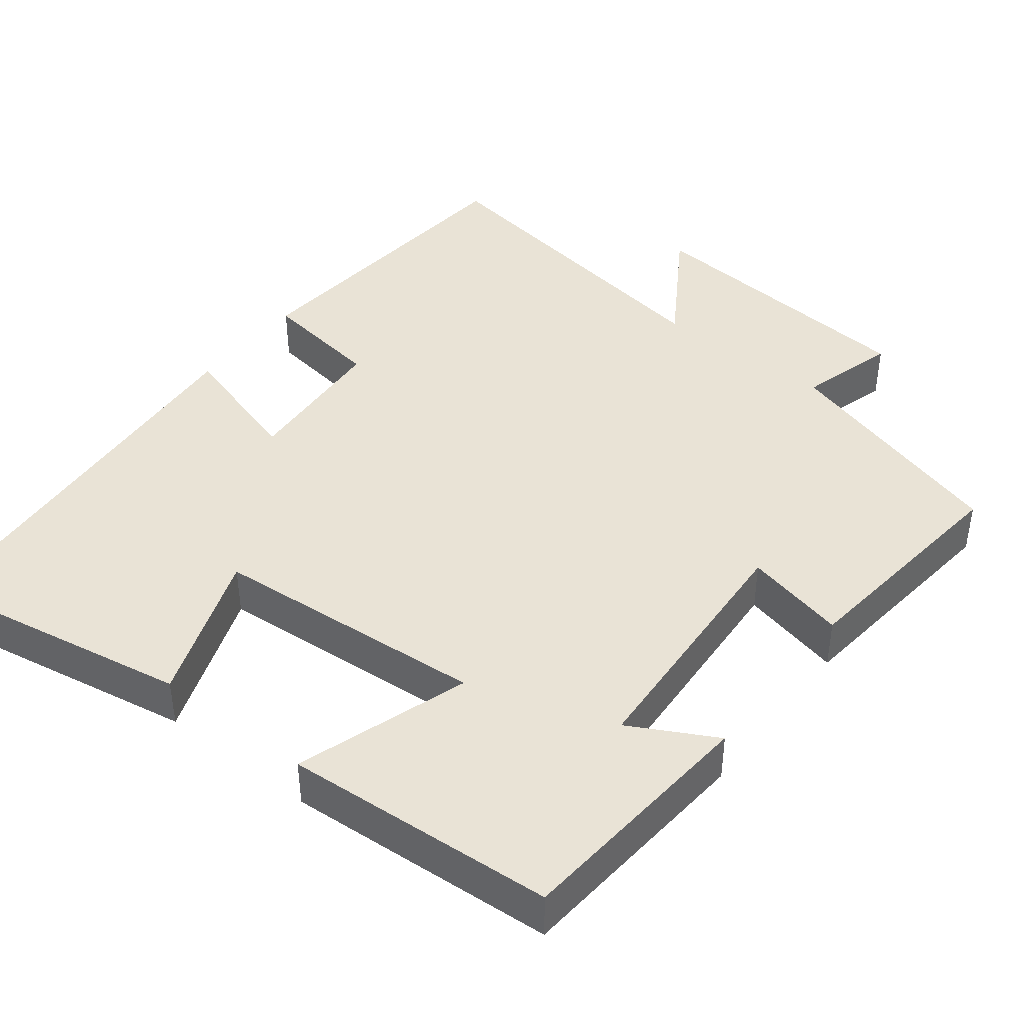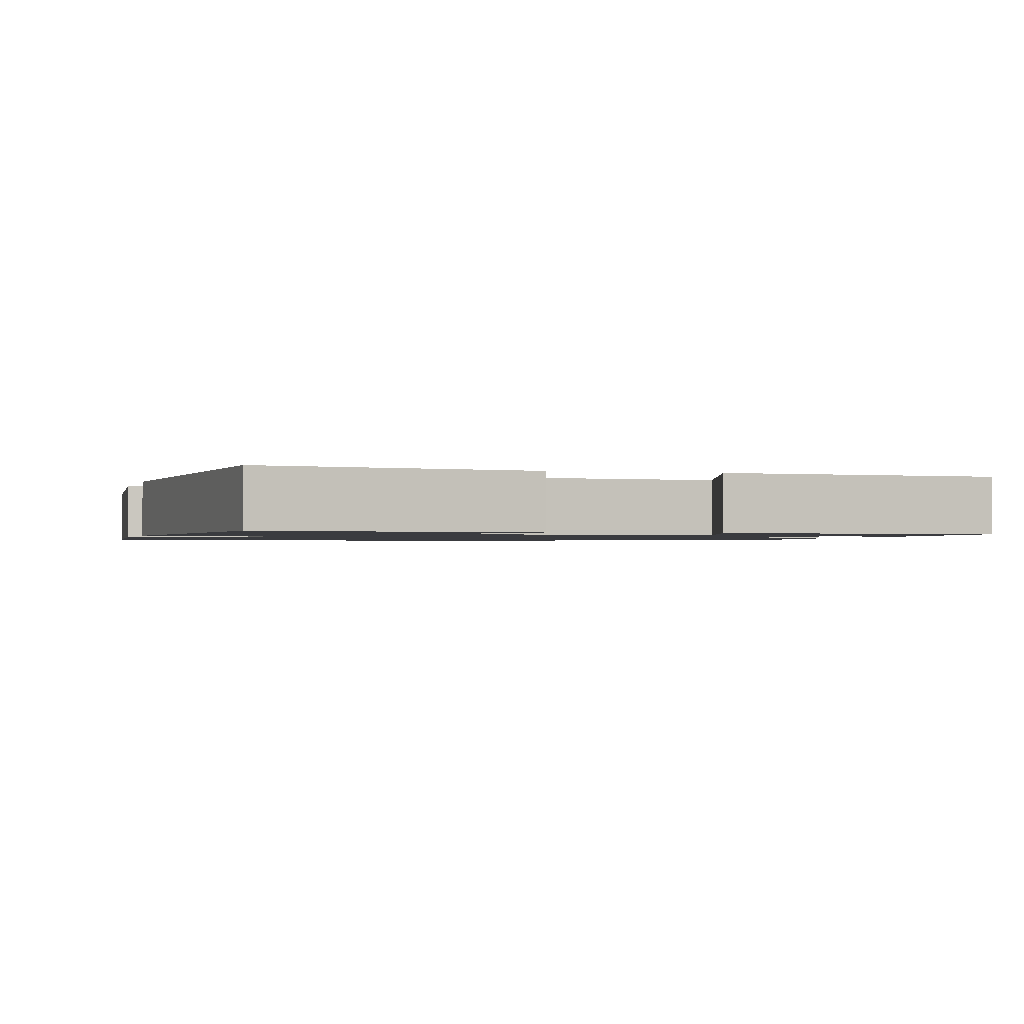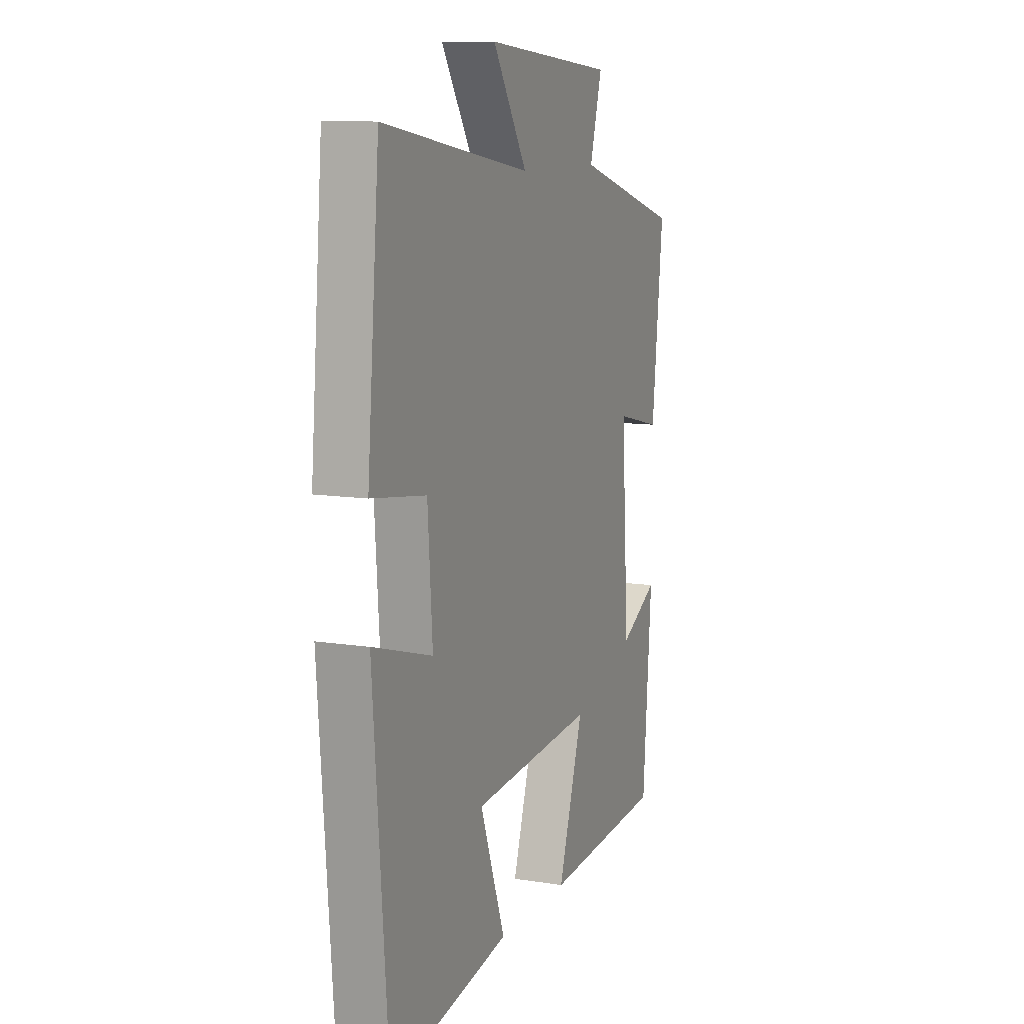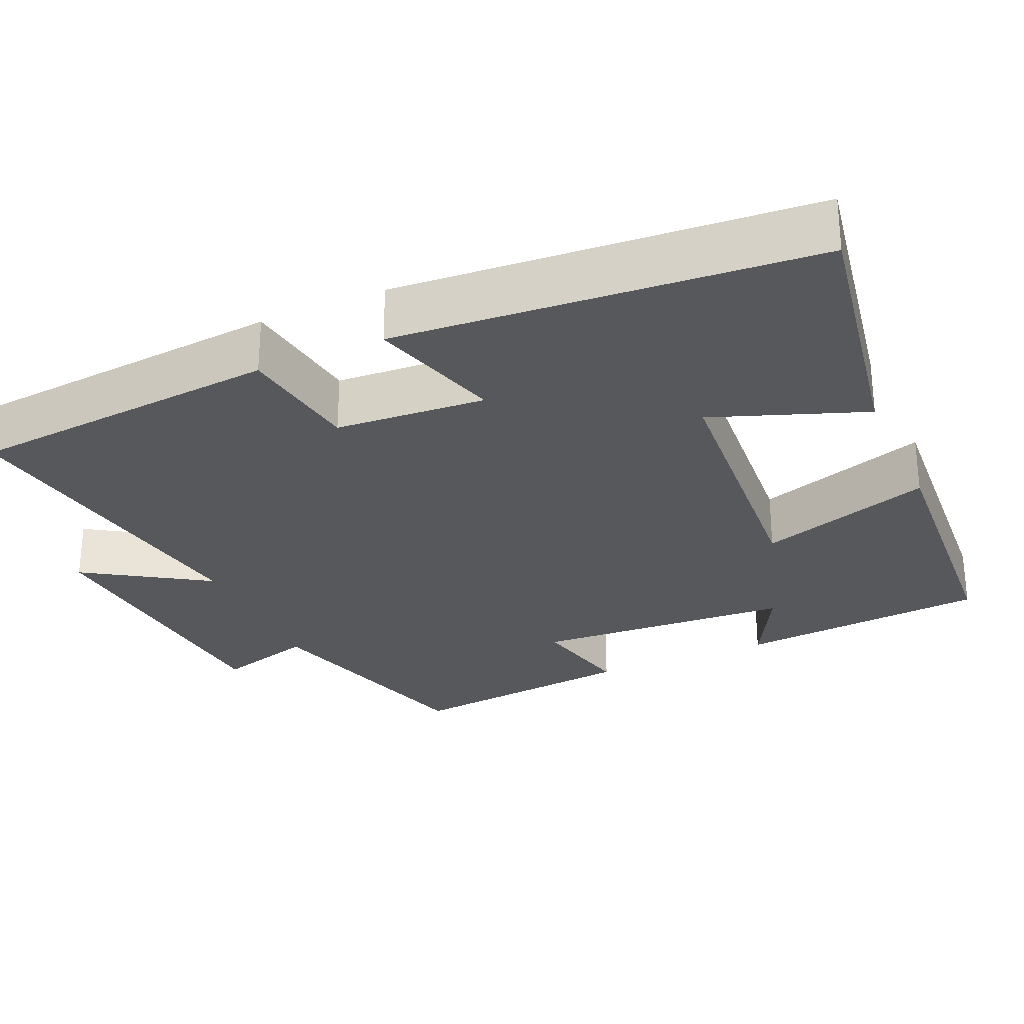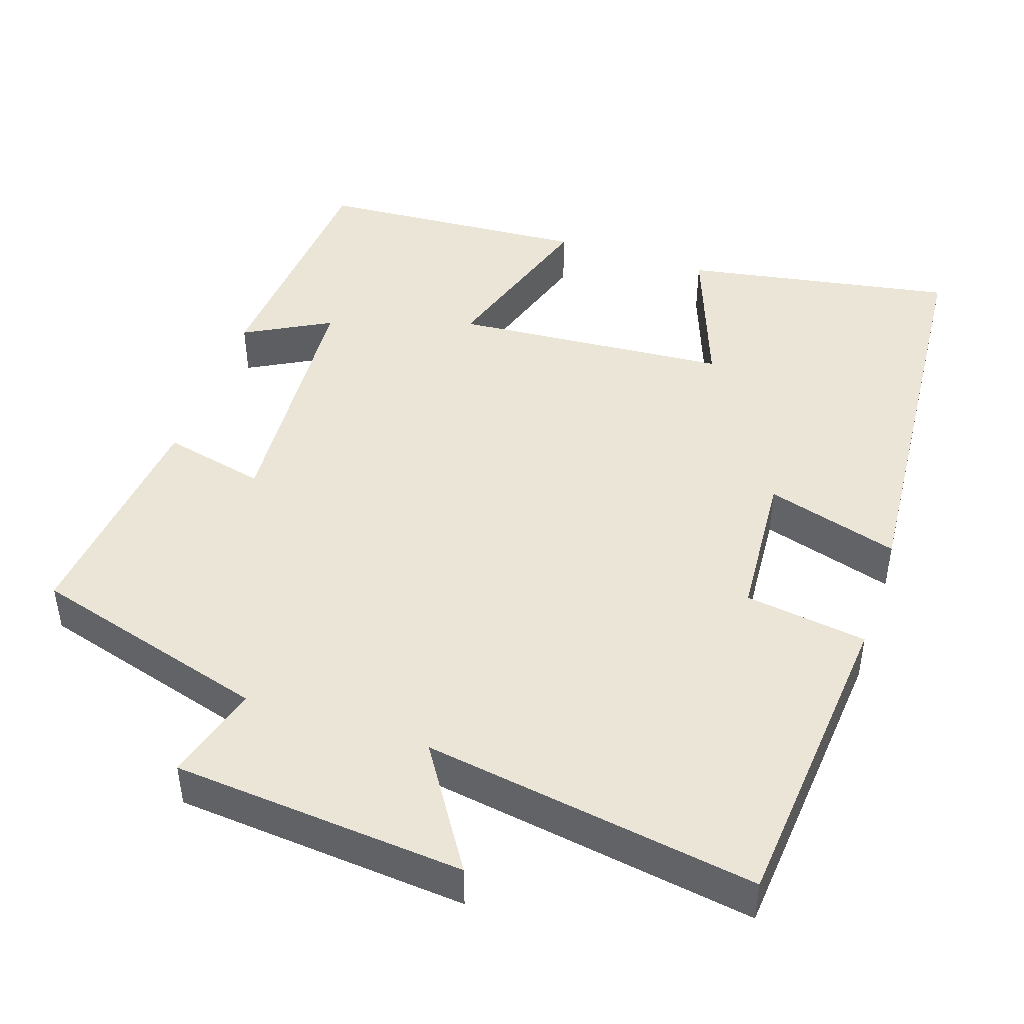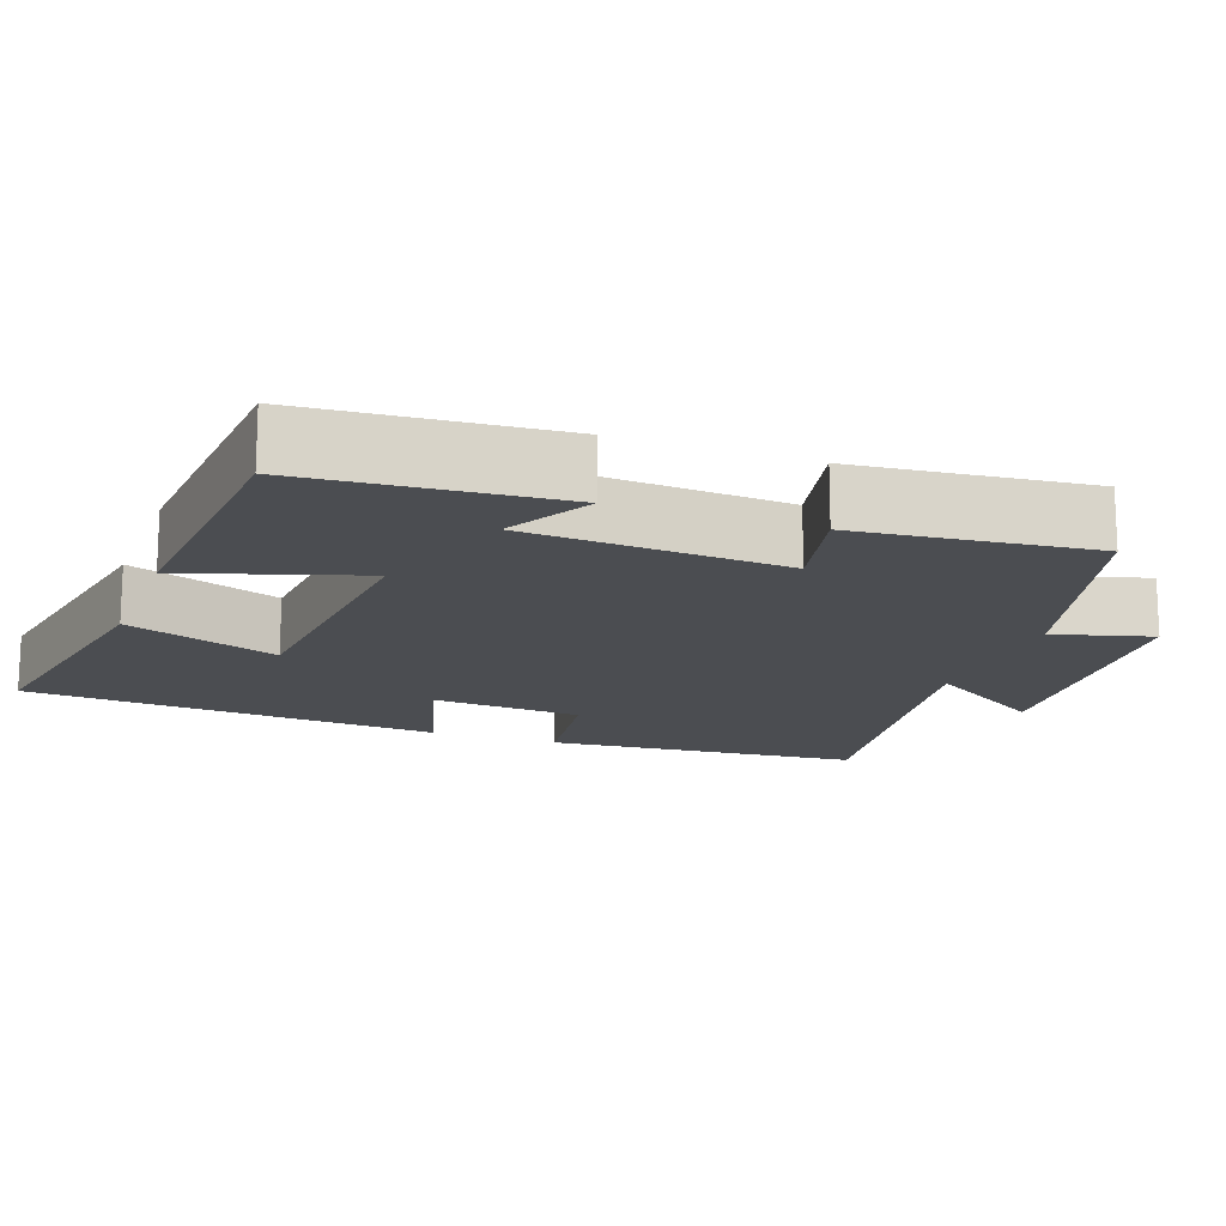
<metadata>
{"format":"obj","ext":"obj","renderer":"f3d","projection":"perspective","resolution":1024,"background":"white","views":[{"elev":42.3,"azim":-142.0,"up":"+Y"},{"elev":-1.2,"azim":164.0,"up":"+Y"},{"elev":10.5,"azim":111.9,"up":"+Z"},{"elev":-28.2,"azim":114.0,"up":"+Y"},{"elev":45.6,"azim":18.5,"up":"+Y"},{"elev":-15.6,"azim":-110.2,"up":"+Y"}]}
</metadata>
<code>
v 0.457 0.07 -0.563
v 0.101 0.07 -0.5
v 0.175 0.07 -0.299
v -0.189 0.07 -0.271
v -0.115 0.07 -0.5
v -0.474 0.07 -0.476
v -0.5 0.07 -0.146
v -0.387 0.07 -0.207
v -0.365 0.07 0.133
v -0.5 0.07 0.102
v -0.533 0.07 0.41
v -0.22 0.07 0.5
v -0.256 0.07 0.628
v 0.128 0.07 0.66
v 0.026 0.07 0.5
v 0.464 0.07 0.569
v 0.5 0.07 0.155
v 0.339 0.07 0.132
v 0.325 0.07 -0.066
v 0.5 0.07 -0.015
v 0.457 0 -0.563
v 0.101 0 -0.5
v 0.175 0 -0.299
v -0.189 0 -0.271
v -0.115 0 -0.5
v -0.474 0 -0.476
v -0.5 0 -0.146
v -0.387 0 -0.207
v -0.365 0 0.133
v -0.5 0 0.102
v -0.533 0 0.41
v -0.22 0 0.5
v -0.256 0 0.628
v 0.128 0 0.66
v 0.026 0 0.5
v 0.464 0 0.569
v 0.5 0 0.155
v 0.339 0 0.132
v 0.325 0 -0.066
v 0.5 0 -0.015
f 1 2 3
f 20 1 3
f 19 20 3
f 18 19 3 4
f 15 16 17 18
f 15 18 4
f 12 13 14 15
f 11 12 15
f 10 11 15
f 9 10 15
f 8 9 15 4
f 5 6 7 8
f 4 5 8
f 23 22 21
f 23 21 40
f 23 40 39
f 24 23 39 38
f 38 37 36 35
f 24 38 35
f 35 34 33 32
f 35 32 31
f 35 31 30
f 35 30 29
f 24 35 29 28
f 28 27 26 25
f 28 25 24
f 1 21 22 2
f 2 22 23 3
f 3 23 24 4
f 4 24 25 5
f 5 25 26 6
f 6 26 27 7
f 7 27 28 8
f 8 28 29 9
f 9 29 30 10
f 10 30 31 11
f 11 31 32 12
f 12 32 33 13
f 13 33 34 14
f 14 34 35 15
f 15 35 36 16
f 16 36 37 17
f 17 37 38 18
f 18 38 39 19
f 19 39 40 20
f 20 40 21 1

</code>
